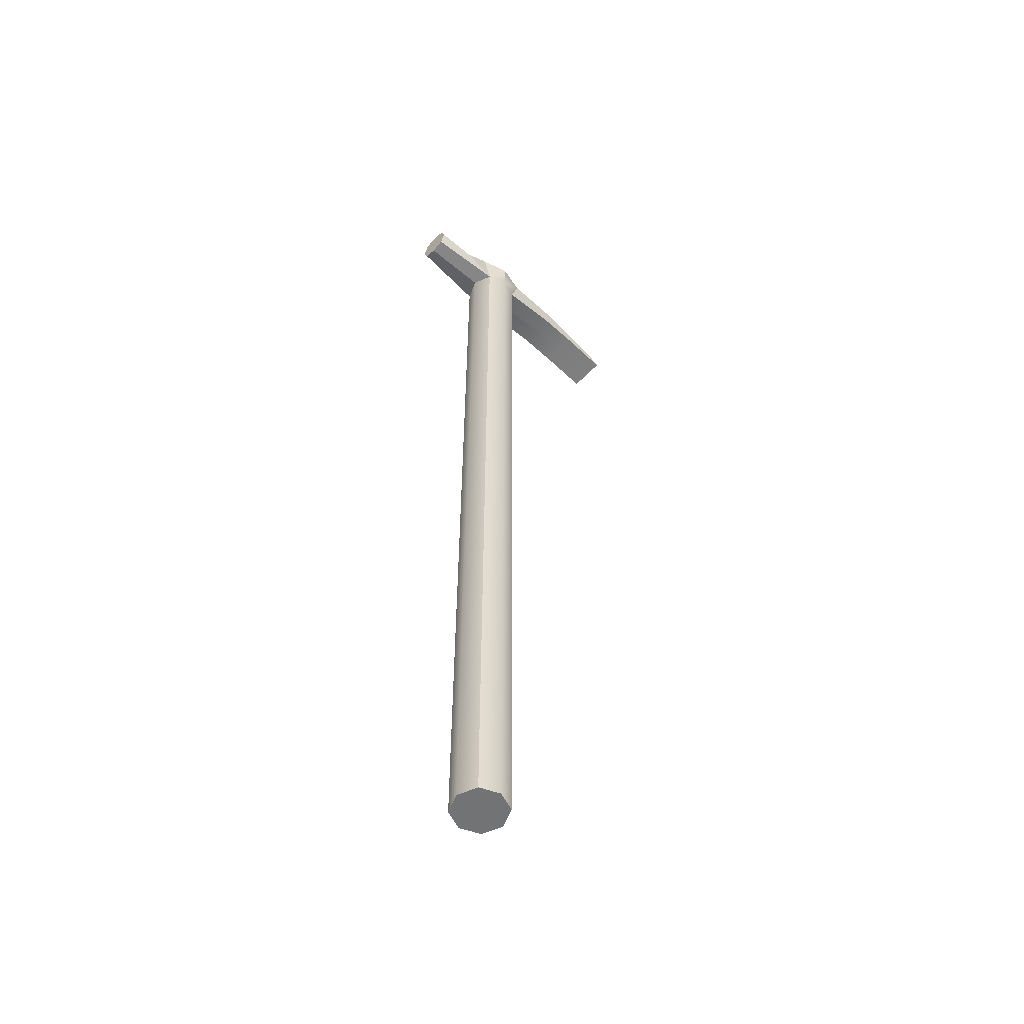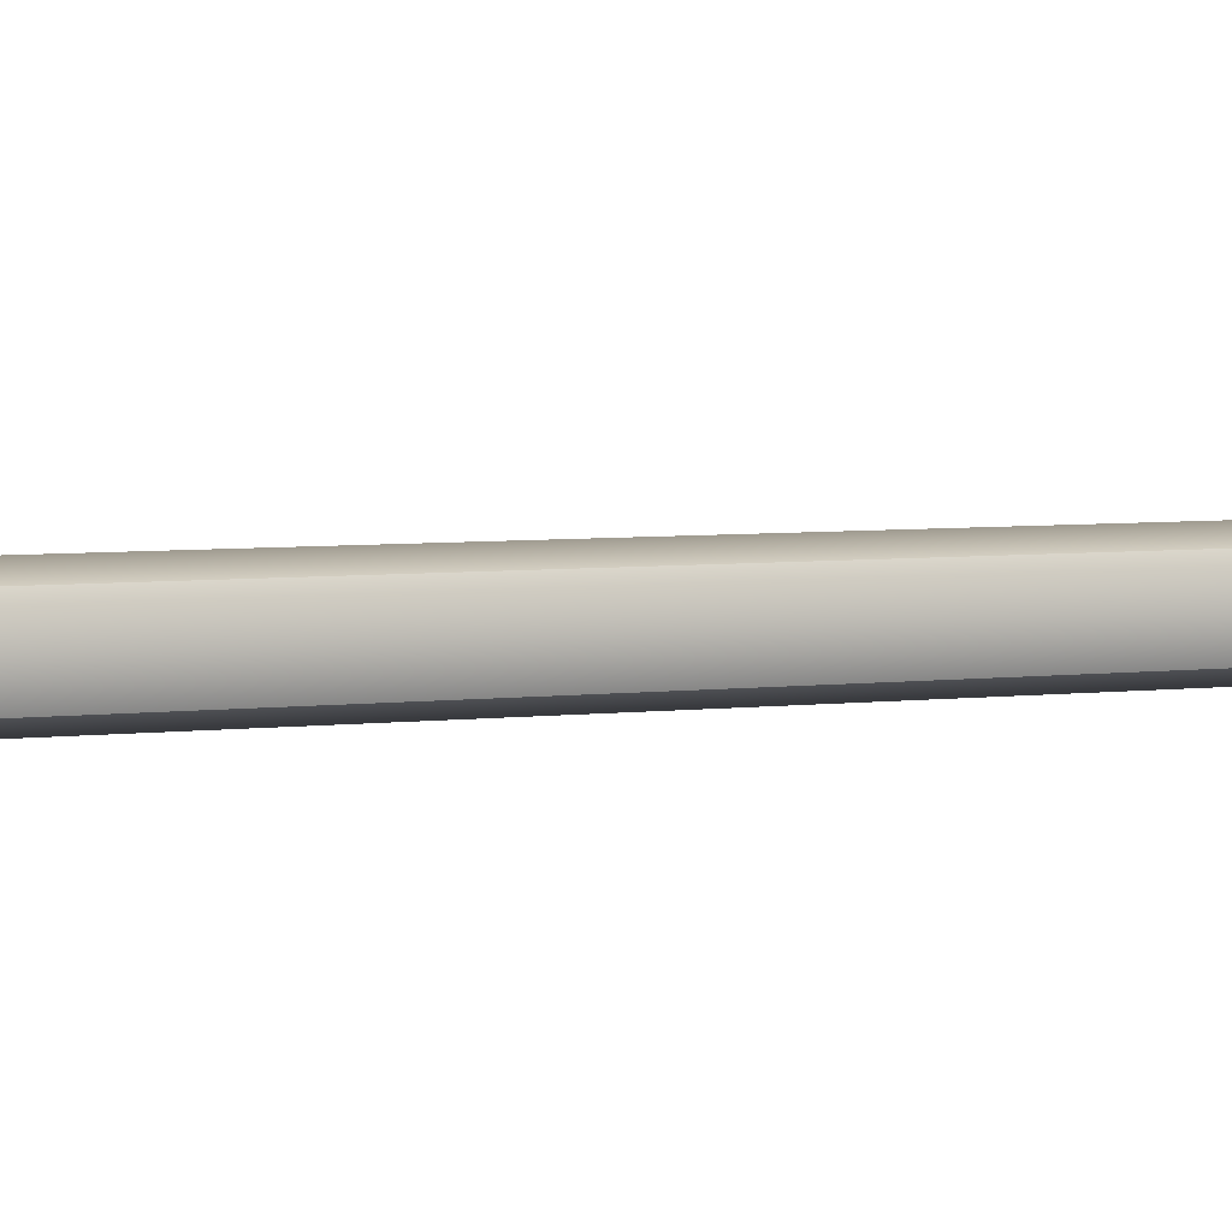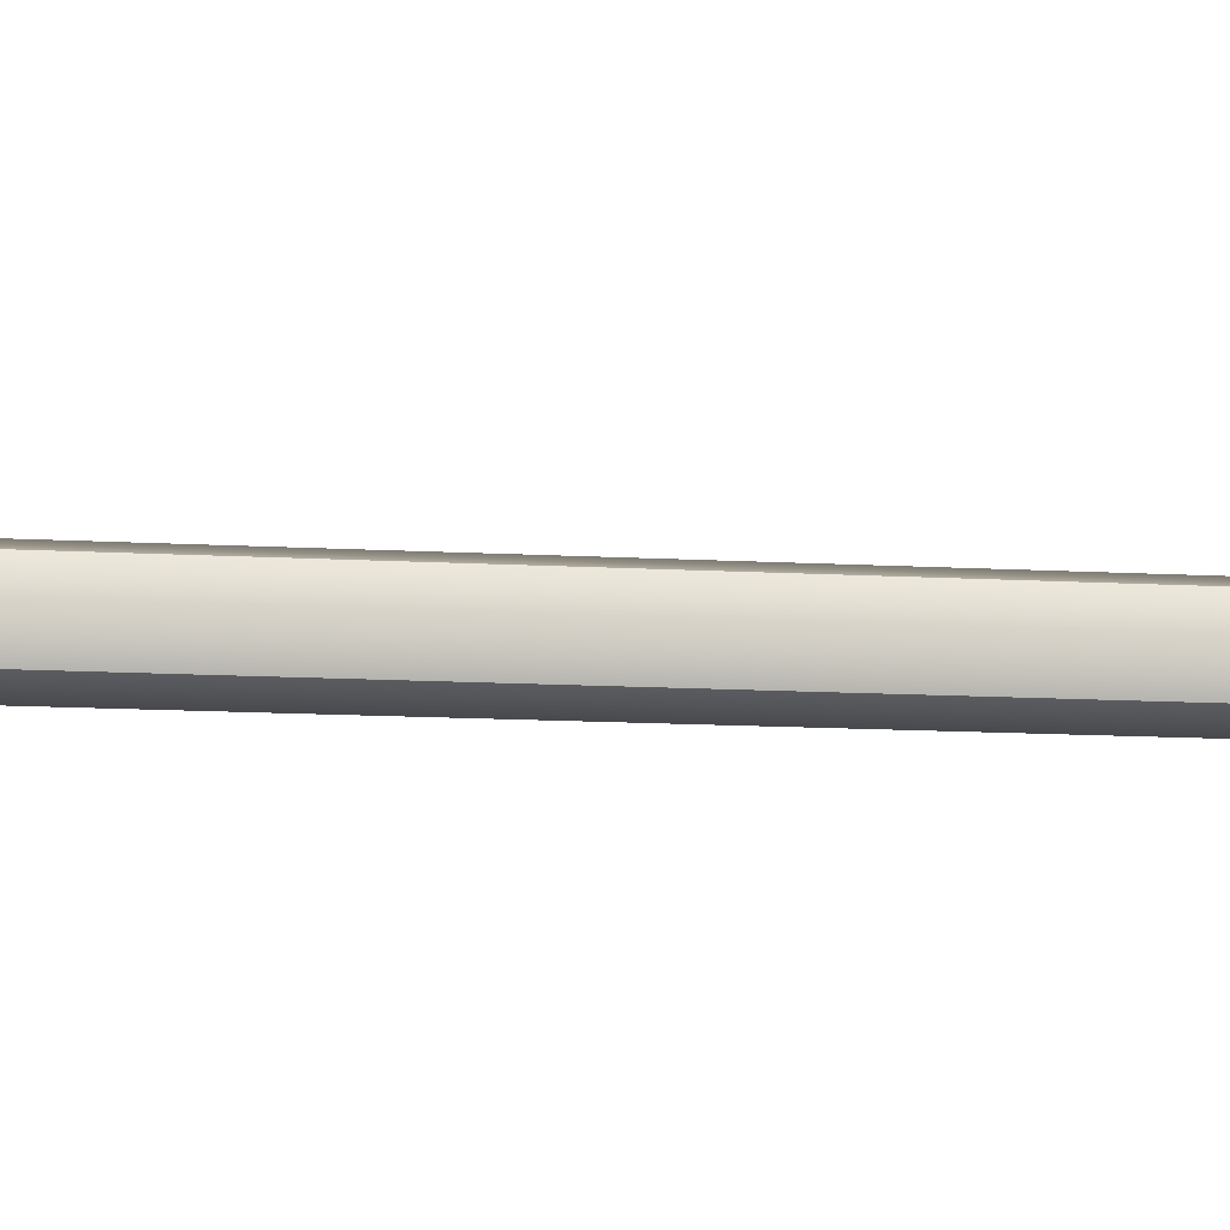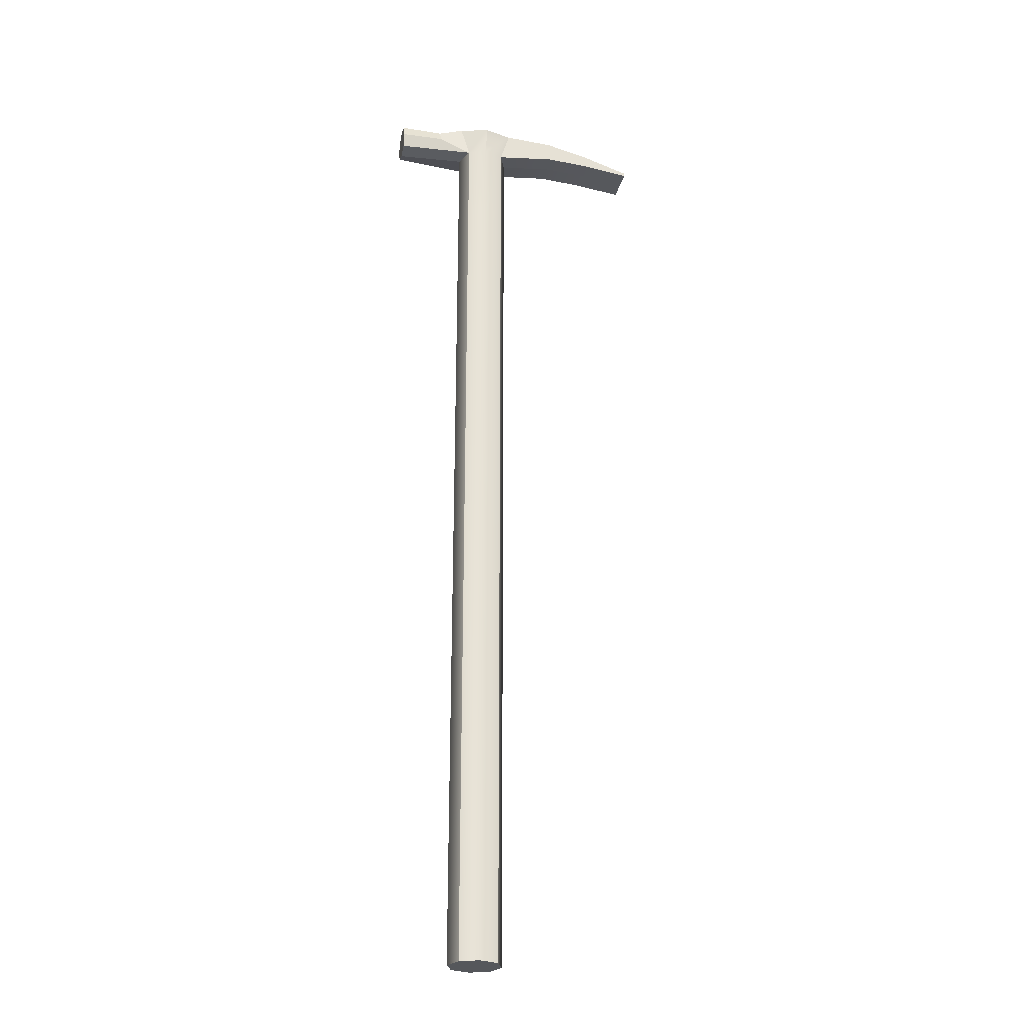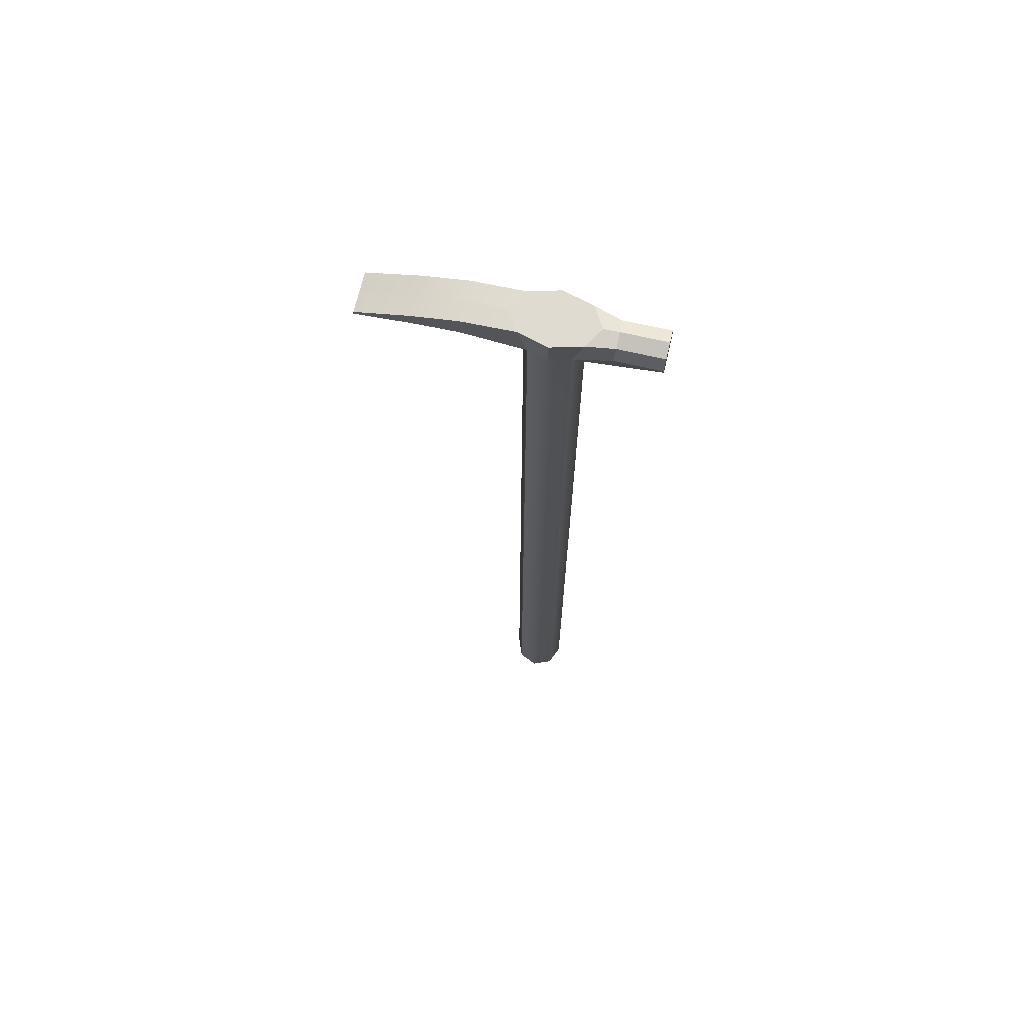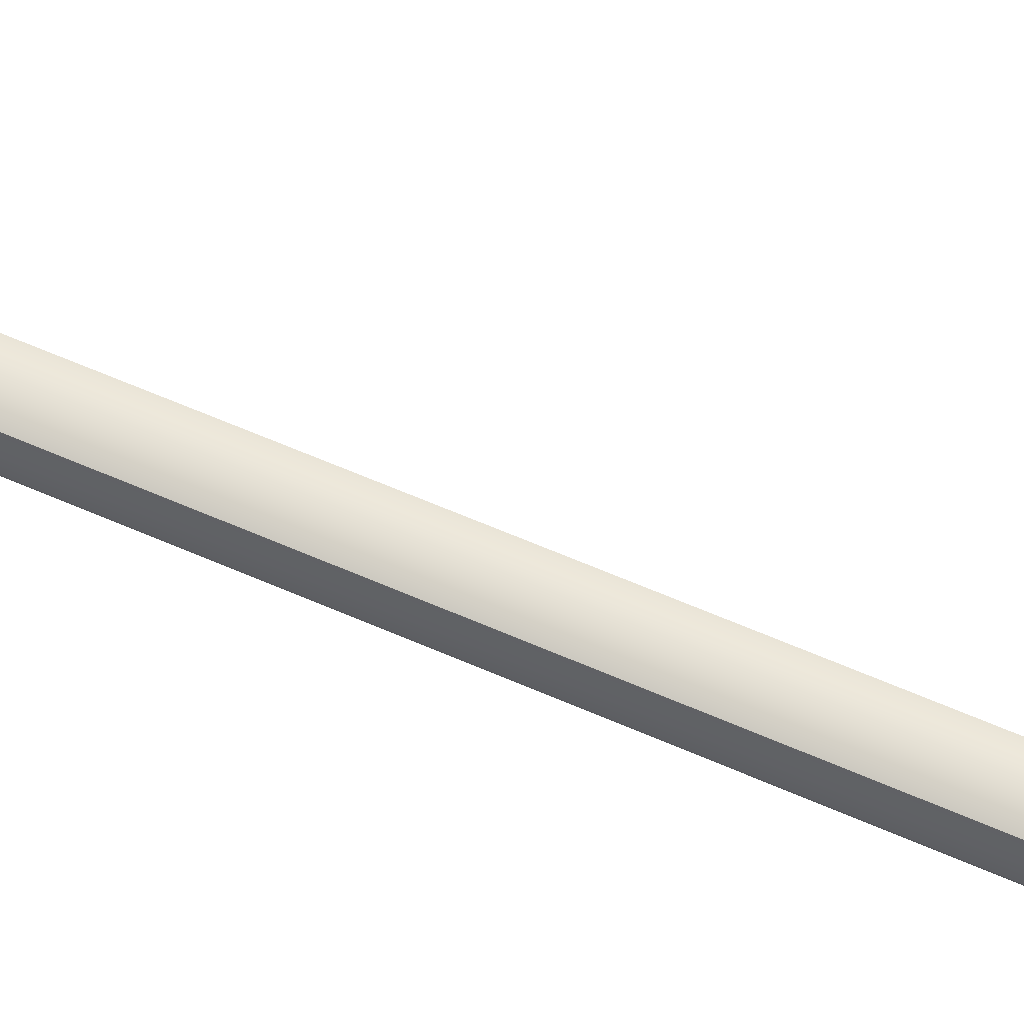
<metadata>
{"format":"obj","ext":"obj","renderer":"f3d","projection":"perspective","resolution":1024,"background":"white","views":[{"elev":-55.9,"azim":-42.5,"up":"+Y"},{"elev":4.0,"azim":-116.5,"up":"+Z"},{"elev":-12.1,"azim":82.0,"up":"+Z"},{"elev":-26.6,"azim":-12.8,"up":"+Y"},{"elev":69.9,"azim":-166.6,"up":"+Y"},{"elev":62.6,"azim":-66.1,"up":"+Z"}]}
</metadata>
<code>
v -0.5757 -5.033 0.197
v -0.3799 -5.033 0.2771
v -0.1841 -5.033 0.197
v -0.5769 -0.1665 0.197
v -0.3799 -0.1665 0.2771
v -0.1829 -0.1665 0.197
v -0.5762 4.7 0.197
v -0.3799 4.7 0.2771
v -0.1836 4.7 0.197
v -0.656 4.7 5e-06
v -0.1038 4.7 5e-06
v -0.5762 4.7 -0.197
v -0.3799 4.7 -0.2771
v -0.1836 4.7 -0.197
v -0.5769 -0.1665 -0.197
v -0.3799 -0.1665 -0.2771
v -0.1829 -0.1665 -0.197
v -0.5757 -5.033 -0.197
v -0.3799 -5.033 -0.2771
v -0.1841 -5.033 -0.197
v -0.6553 -5.033 5e-06
v -0.3799 -5.033 5e-06
v -0.1045 -5.033 5e-06
v -0.1028 -0.1665 5e-06
v -0.6569 -0.1665 5e-06
v -0.6744 5.015 0.197
v -0.3799 5.015 0.2771
v -0.3799 5.015 5e-06
v -0.794 5.015 5e-06
v -0.0854 5.015 0.197
v 0.03425 5.015 5e-06
v -0.3799 5.015 -0.2771
v -0.6744 5.015 -0.197
v -0.0854 5.015 -0.197
v 1.371 4.68 0.197
v 1.372 4.68 5e-06
v 1.372 4.71 5e-06
v 1.371 4.714 0.197
v 1.371 4.68 -0.197
v 1.371 4.714 -0.197
v 0.4206 4.984 0.1984
v 0.4211 4.984 5e-06
v 0.4206 4.984 -0.1984
v 0.4206 4.77 -0.1984
v 0.4211 4.77 5e-06
v 0.4206 4.77 0.1984
v -1.372 4.983 0.1386
v -1.372 4.712 0.1386
v -1.372 4.662 5e-06
v -1.372 4.712 -0.1385
v -1.372 4.983 -0.1385
v -1.372 5.033 5e-06
v -0.5769 3.823 0.197
v -0.6569 3.823 5e-06
v -0.5769 3.823 -0.197
v -0.3799 3.823 -0.2771
v -0.1829 3.823 -0.197
v -0.1028 3.823 5e-06
v -0.1829 3.823 0.197
v -0.3799 3.823 0.2771
v 0.8531 4.881 0.1986
v 0.8533 4.881 5e-06
v 0.8531 4.881 -0.1986
v 0.8531 4.744 -0.1986
v 0.8533 4.744 5e-06
v 0.8531 4.744 0.1986
v -0.5769 -4.234 0.197
v -0.6569 -4.234 5e-06
v -0.5769 -4.234 -0.197
v -0.3799 -4.234 -0.2771
v -0.1829 -4.234 -0.197
v -0.1028 -4.234 5e-06
v -0.1829 -4.234 0.197
v -0.3799 -4.234 0.2771
v -0.9414 4.974 -0.1369
v -0.9381 5.026 5e-06
v -0.9281 4.974 0.1374
v -0.9247 4.85 0.1928
v -1.372 4.847 0.1903
v -1.372 4.847 -0.1903
v -0.9314 4.849 -0.1926
v -1.372 4.847 0.000232
f 1 2 74 67
f 2 3 73 74
f 4 5 60 53
f 5 6 59 60
f 26 27 28 29
f 27 30 31 28
f 29 28 32 33
f 28 31 34 32
f 55 56 16 15
f 56 57 17 16
f 69 70 19 18
f 70 71 20 19
f 18 19 22 21
f 19 20 23 22
f 21 22 2 1
f 22 23 3 2
f 23 20 71 72
f 3 23 72 73
f 24 17 57 58
f 6 24 58 59
f 18 21 68 69
f 21 1 67 68
f 15 25 54 55
f 25 4 53 54
f 7 8 27 26
f 8 9 30 27
f 35 36 37 38
f 13 12 33 32
f 36 39 40 37
f 14 13 32 34
f 10 7 48 49
f 7 26 77 78
f 26 29 76 77
f 12 10 49 50
f 29 33 75 76
f 33 12 81 75
f 9 11 45 46
f 31 30 41 42
f 30 9 46 41
f 11 14 44 45
f 14 34 43 44
f 34 31 42 43
f 42 41 61 62
f 43 42 62 63
f 44 43 63 64
f 45 44 64 65
f 46 45 65 66
f 41 46 66 61
f 54 53 7 10
f 55 54 10 12
f 12 13 56 55
f 13 14 57 56
f 58 57 14 11
f 59 58 11 9
f 60 59 9 8
f 53 60 8 7
f 62 61 38 37
f 63 62 37 40
f 64 63 40 39
f 65 64 39 36
f 66 65 36 35
f 61 66 35 38
f 68 67 4 25
f 69 68 25 15
f 15 16 70 69
f 16 17 71 70
f 72 71 17 24
f 73 72 24 6
f 74 73 6 5
f 67 74 5 4
f 80 50 49 82
f 81 12 50 80
f 76 75 51 52
f 77 76 52 47
f 7 78 79 48
f 78 77 47 79
f 51 80 82 52
f 75 81 80 51
f 82 49 48 79
f 52 82 79 47

</code>
